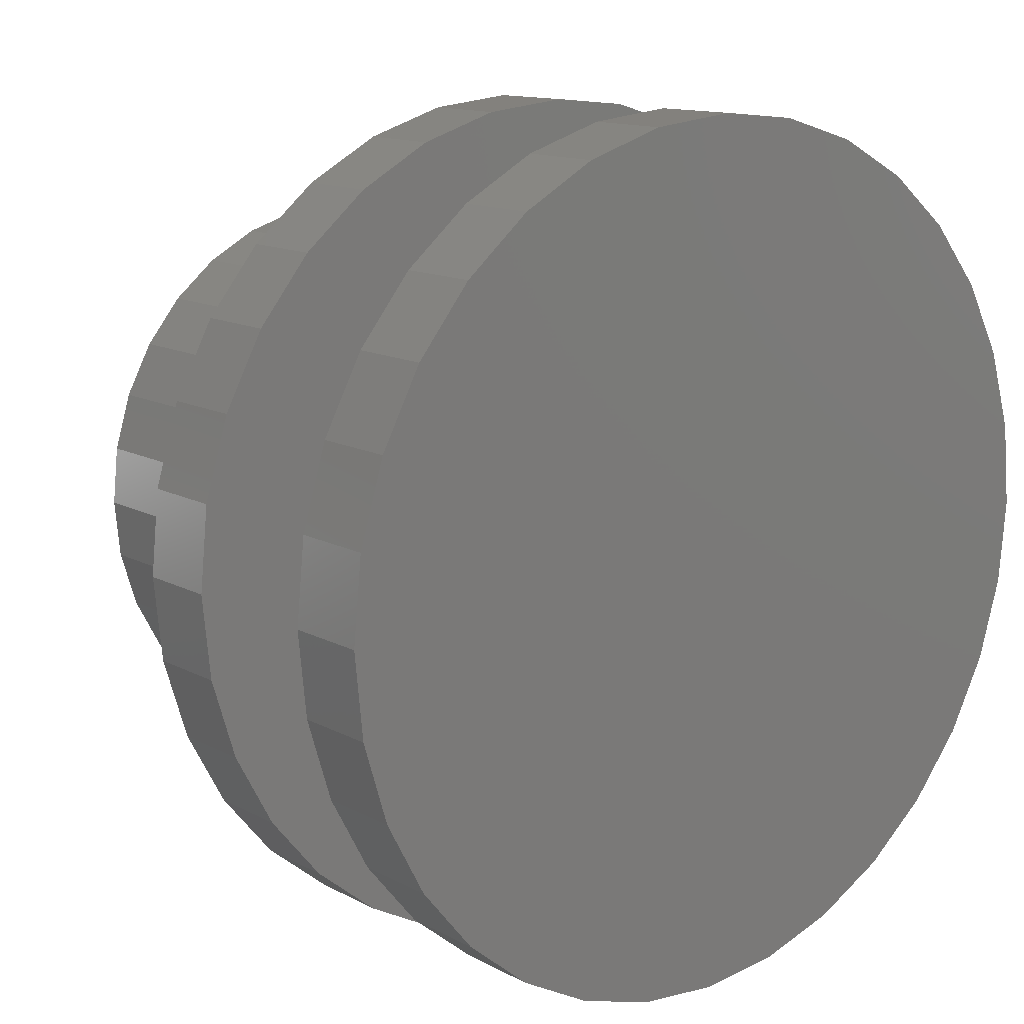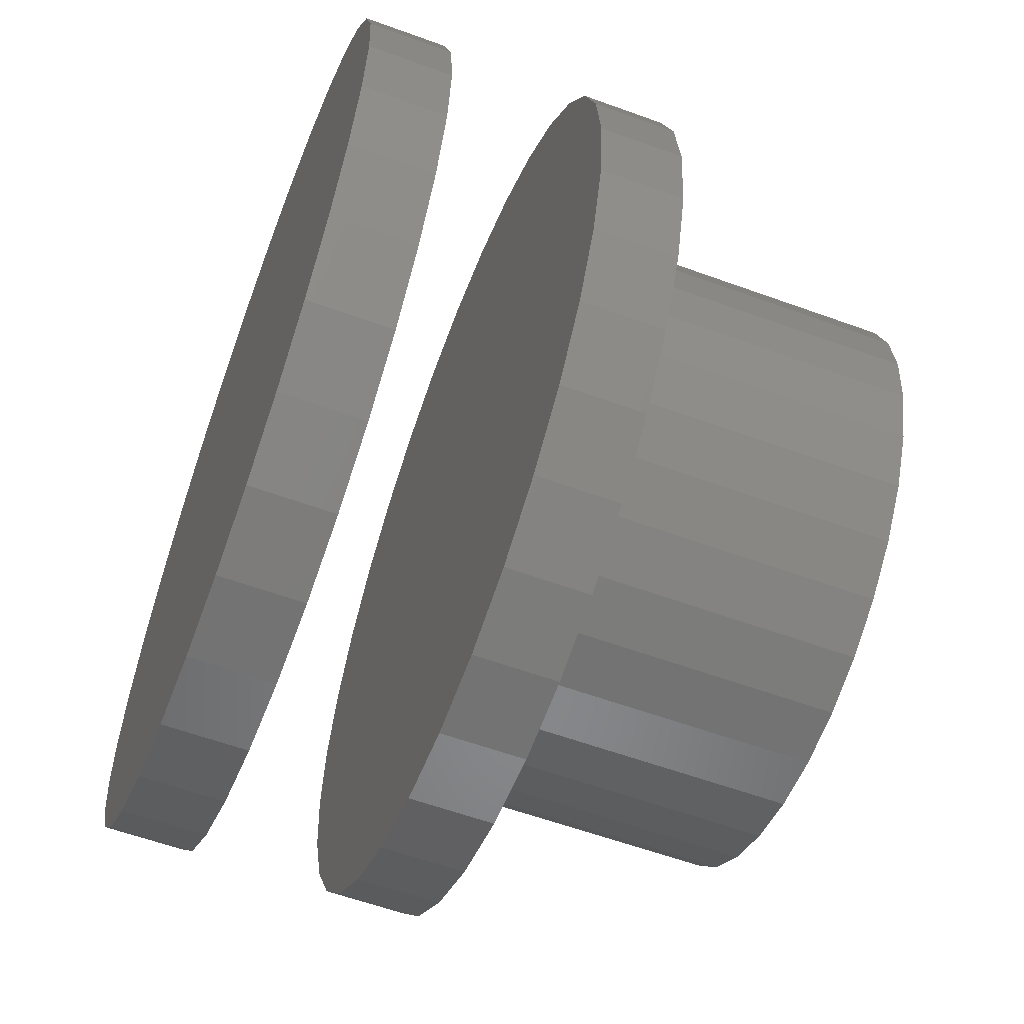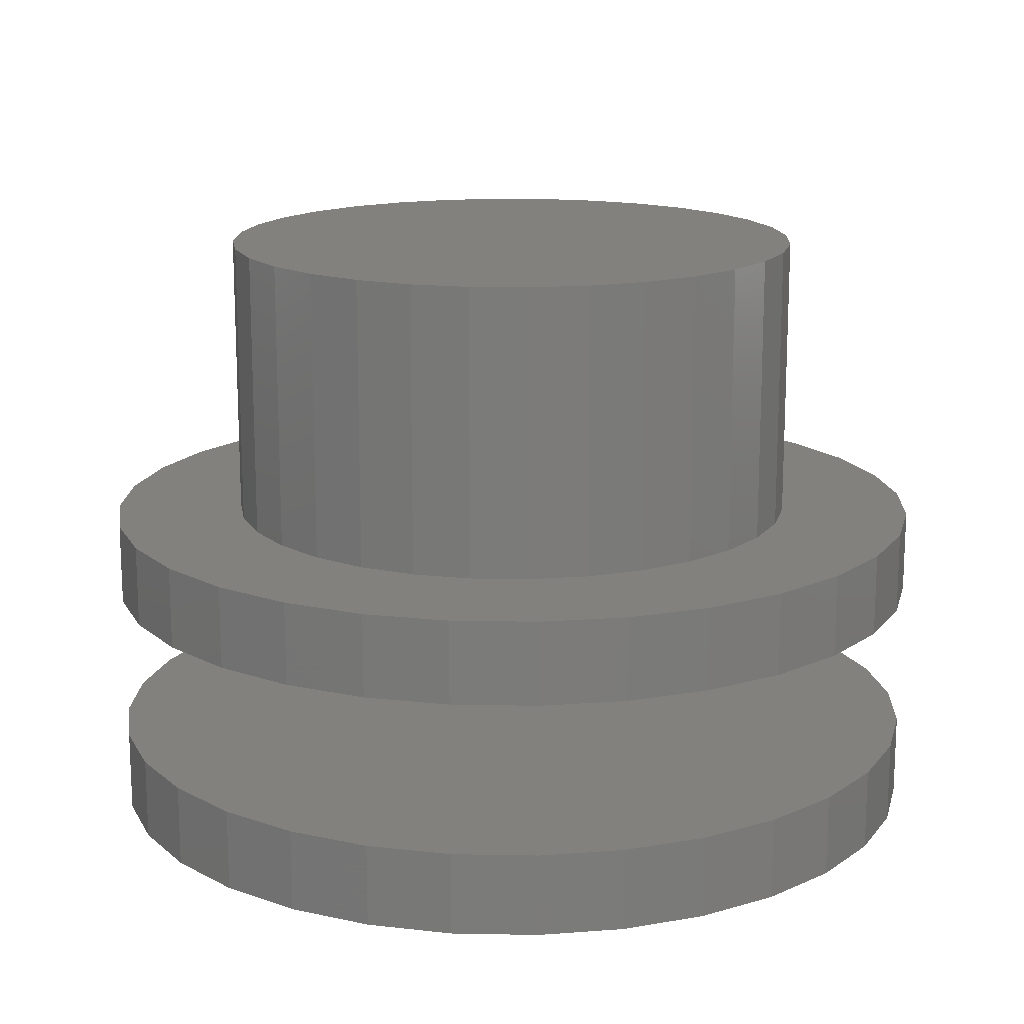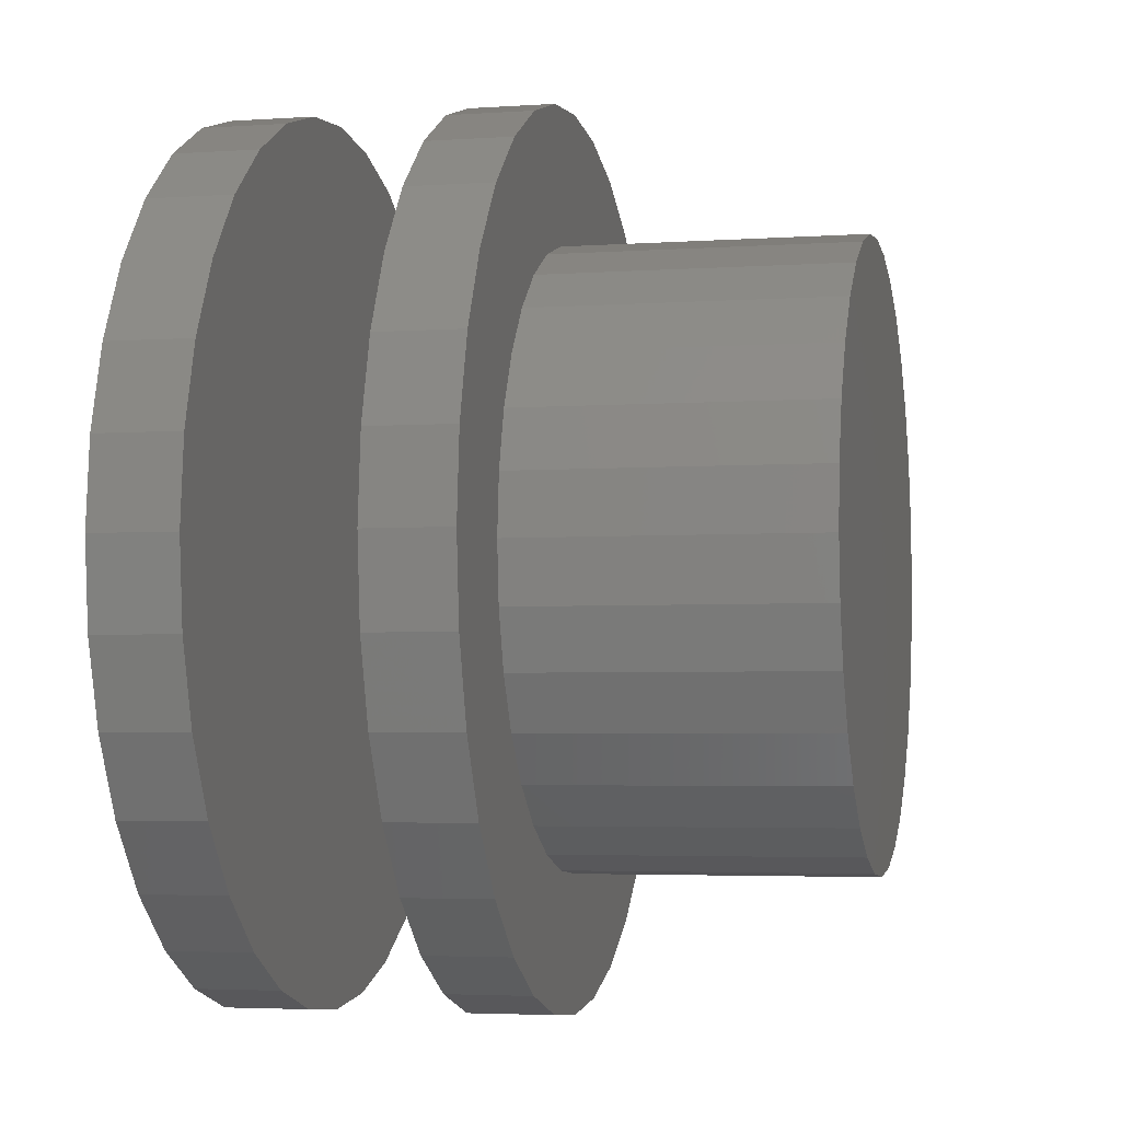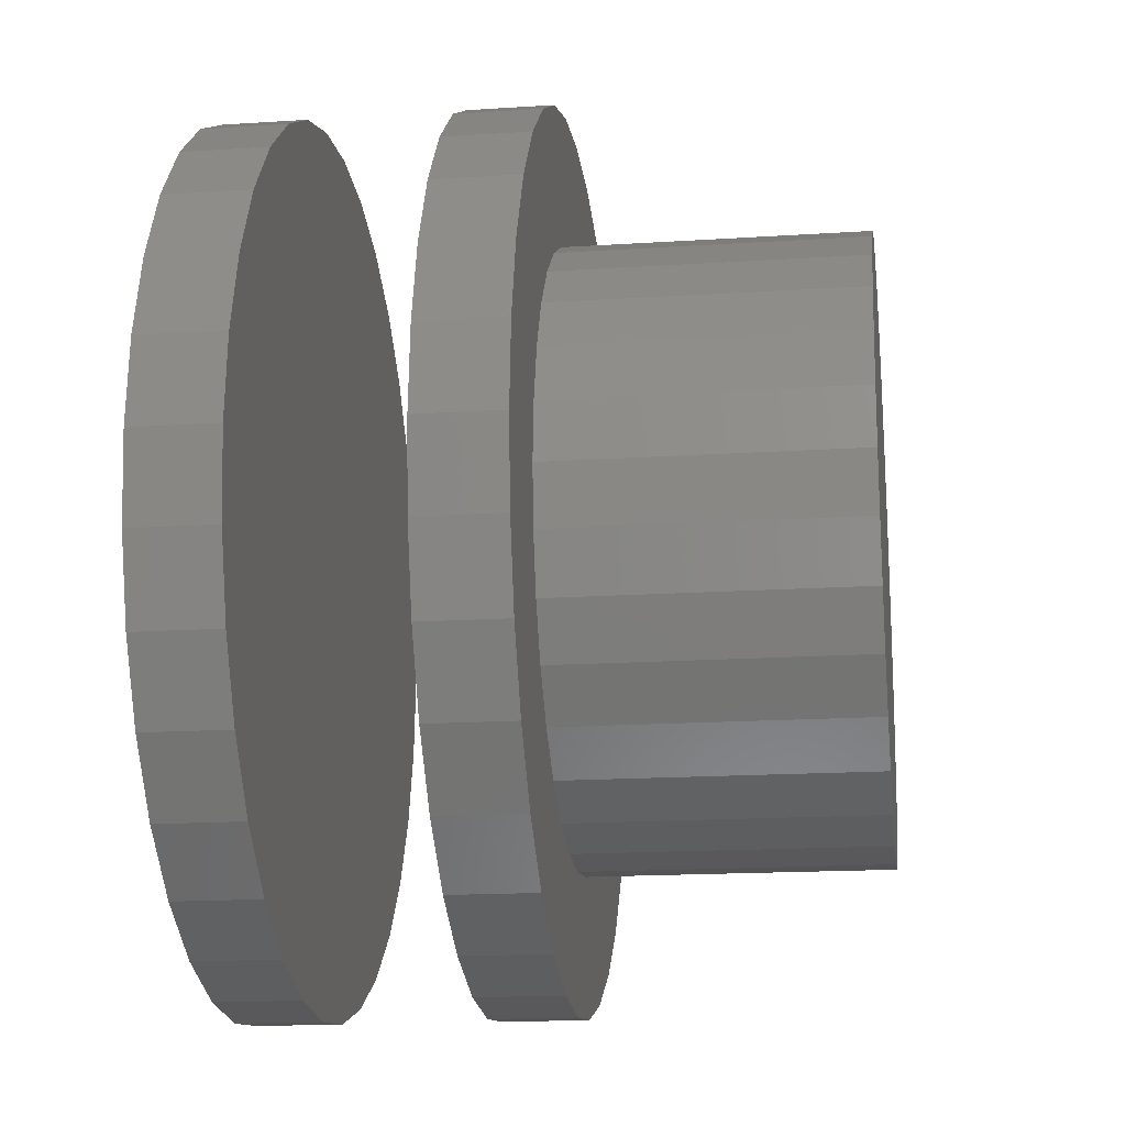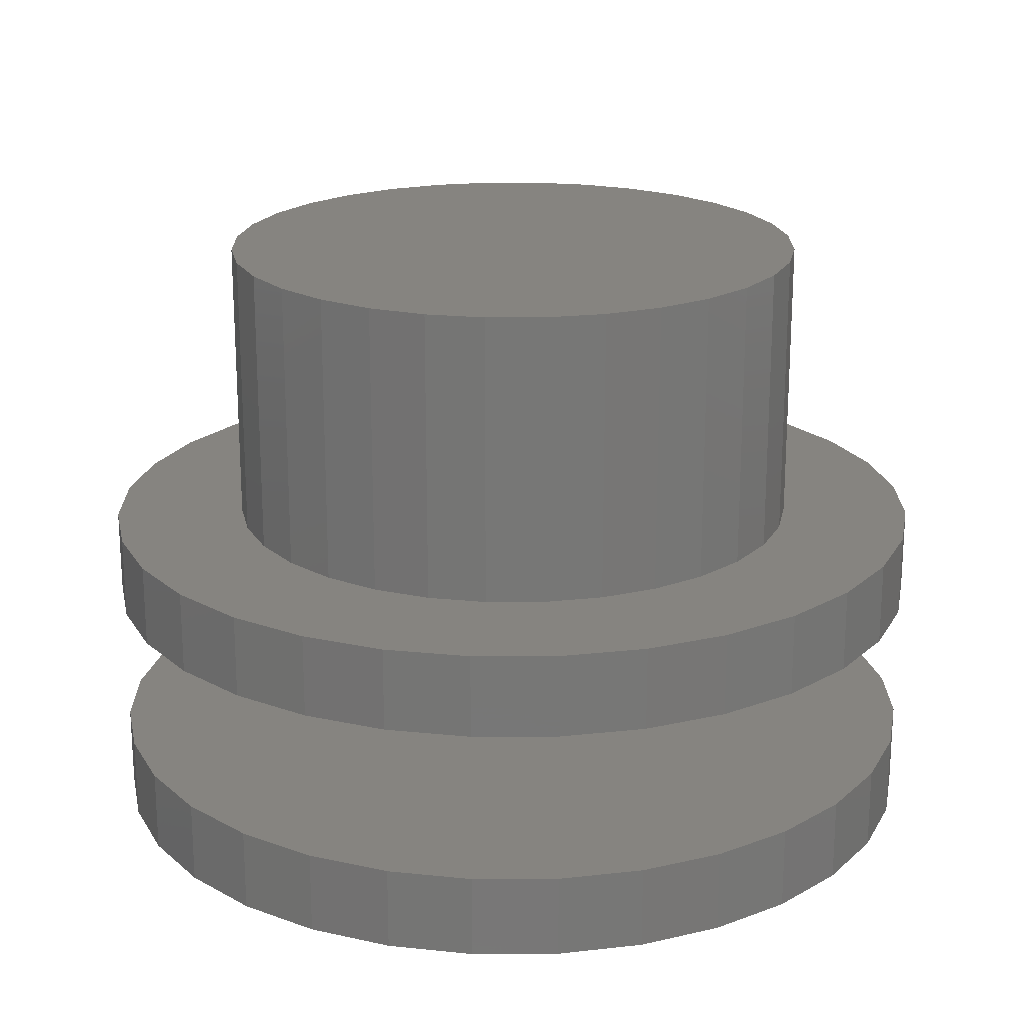
<metadata>
{"format":"stl","ext":"stl","renderer":"f3d","projection":"perspective","resolution":1024,"background":"white","views":[{"elev":13.3,"azim":140.0,"up":"+Y"},{"elev":-59.5,"azim":-110.5,"up":"+Y"},{"elev":15.6,"azim":64.1,"up":"+Z"},{"elev":-3.7,"azim":-77.0,"up":"+Y"},{"elev":-16.7,"azim":-82.4,"up":"+Y"},{"elev":20.2,"azim":140.2,"up":"+Z"}]}
</metadata>
<code>
# stl→obj: 192 verts, 376 faces
v -0.3359 1.901e-16 0.3125
v -0.3359 1.901e-16 0.6406
v -0.3295 0.06546 0.3125
v -0.3295 0.06546 0.6406
v -0.3104 0.1284 0.3125
v -0.3104 0.1284 0.6406
v -0.2794 0.1864 0.3125
v -0.2794 0.1864 0.6406
v -0.2377 0.2373 0.3125
v -0.2377 0.2373 0.6406
v -0.1868 0.279 0.3125
v -0.1868 0.279 0.6406
v -0.1288 0.31 0.3125
v -0.1288 0.31 0.6406
v -0.06587 0.3291 0.3125
v -0.06587 0.3291 0.6406
v -0.0004112 0.3355 0.3125
v -0.0004112 0.3355 0.6406
v 0.06505 0.3291 0.3125
v 0.06505 0.3291 0.6406
v 0.128 0.31 0.3125
v 0.128 0.31 0.6406
v 0.186 0.279 0.3125
v 0.186 0.279 0.6406
v 0.2368 0.2373 0.3125
v 0.2368 0.2373 0.6406
v 0.2786 0.1864 0.3125
v 0.2786 0.1864 0.6406
v 0.3096 0.1284 0.3125
v 0.3096 0.1284 0.6406
v 0.3287 0.06546 0.3125
v 0.3287 0.06546 0.6406
v 0.3351 0 0.3125
v 0.3351 0 0.6406
v 0.3287 -0.06546 0.3125
v 0.3287 -0.06546 0.6406
v 0.3096 -0.1284 0.3125
v 0.3096 -0.1284 0.6406
v 0.2786 -0.1864 0.3125
v 0.2786 -0.1864 0.6406
v 0.2368 -0.2373 0.3125
v 0.2368 -0.2373 0.6406
v 0.186 -0.279 0.3125
v 0.186 -0.279 0.6406
v 0.128 -0.31 0.3125
v 0.128 -0.31 0.6406
v 0.06505 -0.3291 0.3125
v 0.06505 -0.3291 0.6406
v -0.0004112 -0.3355 0.3125
v -0.0004112 -0.3355 0.6406
v -0.06587 -0.3291 0.3125
v -0.06587 -0.3291 0.6406
v -0.1288 -0.31 0.3125
v -0.1288 -0.31 0.6406
v -0.1868 -0.279 0.3125
v -0.1868 -0.279 0.6406
v -0.2377 -0.2373 0.3125
v -0.2377 -0.2373 0.6406
v -0.2794 -0.1864 0.3125
v -0.2794 -0.1864 0.6406
v -0.3104 -0.1284 0.3125
v -0.3104 -0.1284 0.6406
v -0.3295 -0.06546 0.3125
v -0.3295 -0.06546 0.6406
v -0.4025 0.2697 0.3125
v 0.3445 0.3433 0.3125
v 0.2709 0.4037 0.3125
v 0.187 0.4486 0.3125
v 0.09587 0.4762 0.3125
v 0.001151 0.4855 0.3125
v -0.09357 0.4762 0.3125
v -0.1847 0.4486 0.3125
v -0.2686 0.4037 0.3125
v -0.3422 0.3433 0.3125
v -0.3422 -0.3433 0.3125
v -0.2686 -0.4037 0.3125
v -0.4025 -0.2697 0.3125
v 0.3445 -0.3433 0.3125
v 0.4049 -0.2697 0.3125
v -0.1847 -0.4486 0.3125
v -0.09357 -0.4762 0.3125
v 0.001151 -0.4855 0.3125
v 0.09587 -0.4762 0.3125
v 0.187 -0.4486 0.3125
v 0.2709 -0.4037 0.3125
v -0.4474 0.1858 0.3125
v -0.475 0.09472 0.3125
v -0.4844 -3.718e-16 0.3125
v -0.475 -0.09472 0.3125
v -0.4474 -0.1858 0.3125
v 0.4049 0.2697 0.3125
v 0.4497 0.1858 0.3125
v 0.4773 0.09472 0.3125
v 0.4867 0 0.3125
v 0.4773 -0.09472 0.3125
v 0.4497 -0.1858 0.3125
v -0.4844 -3.718e-16 0.2188
v -0.475 0.09472 0.2188
v -0.4474 0.1858 0.2188
v -0.4025 0.2697 0.2188
v -0.3422 0.3433 0.2188
v -0.2686 0.4037 0.2188
v -0.1847 0.4486 0.2188
v -0.09357 0.4762 0.2188
v 0.001151 0.4855 0.2188
v 0.09587 0.4762 0.2188
v 0.187 0.4486 0.2188
v 0.2709 0.4037 0.2188
v 0.3445 0.3433 0.2188
v 0.4049 0.2697 0.2188
v 0.4497 0.1858 0.2188
v 0.4773 0.09472 0.2188
v 0.4867 -1.189e-16 0.2188
v -0.4844 -3.718e-16 -0.04688
v -0.4844 -3.718e-16 0.04688
v -0.475 0.09472 -0.04688
v -0.475 0.09472 0.04688
v -0.4474 0.1858 -0.04688
v -0.4474 0.1858 0.04688
v -0.4025 0.2697 -0.04688
v -0.4025 0.2697 0.04688
v -0.3422 0.3433 -0.04688
v -0.3422 0.3433 0.04688
v -0.2686 0.4037 -0.04688
v -0.2686 0.4037 0.04688
v -0.1847 0.4486 -0.04688
v -0.1847 0.4486 0.04688
v -0.09357 0.4762 -0.04688
v -0.09357 0.4762 0.04688
v 0.001151 0.4855 -0.04688
v 0.001151 0.4855 0.04688
v 0.09587 0.4762 -0.04688
v 0.09587 0.4762 0.04688
v 0.187 0.4486 -0.04688
v 0.187 0.4486 0.04688
v 0.2709 0.4037 -0.04688
v 0.2709 0.4037 0.04688
v 0.3445 0.3433 -0.04688
v 0.3445 0.3433 0.04688
v 0.4049 0.2697 -0.04688
v 0.4049 0.2697 0.04688
v 0.4497 0.1858 -0.04688
v 0.4497 0.1858 0.04688
v 0.4773 0.09472 -0.04688
v 0.4773 0.09472 0.04688
v 0.4867 -1.189e-16 -0.04688
v 0.4867 0 0.04688
v 0.4773 -0.09472 0.2188
v 0.4497 -0.1858 0.2188
v 0.4049 -0.2697 0.2188
v 0.3445 -0.3433 0.2188
v 0.2709 -0.4037 0.2188
v 0.187 -0.4486 0.2188
v 0.09587 -0.4762 0.2188
v 0.001151 -0.4855 0.2188
v -0.09357 -0.4762 0.2188
v -0.1847 -0.4486 0.2188
v -0.2686 -0.4037 0.2188
v -0.3422 -0.3433 0.2188
v -0.4025 -0.2697 0.2188
v -0.4474 -0.1858 0.2188
v -0.475 -0.09472 0.2188
v 0.4773 -0.09472 -0.04688
v 0.4773 -0.09472 0.04688
v 0.4497 -0.1858 -0.04688
v 0.4497 -0.1858 0.04688
v 0.4049 -0.2697 -0.04688
v 0.4049 -0.2697 0.04688
v 0.3445 -0.3433 -0.04688
v 0.3445 -0.3433 0.04688
v 0.2709 -0.4037 -0.04688
v 0.2709 -0.4037 0.04688
v 0.187 -0.4486 -0.04688
v 0.187 -0.4486 0.04688
v 0.09587 -0.4762 -0.04688
v 0.09587 -0.4762 0.04688
v 0.001151 -0.4855 -0.04688
v 0.001151 -0.4855 0.04688
v -0.09357 -0.4762 -0.04688
v -0.09357 -0.4762 0.04688
v -0.1847 -0.4486 -0.04688
v -0.1847 -0.4486 0.04688
v -0.2686 -0.4037 -0.04688
v -0.2686 -0.4037 0.04688
v -0.3422 -0.3433 -0.04688
v -0.3422 -0.3433 0.04688
v -0.4025 -0.2697 -0.04688
v -0.4025 -0.2697 0.04688
v -0.4474 -0.1858 -0.04688
v -0.4474 -0.1858 0.04688
v -0.475 -0.09472 -0.04688
v -0.475 -0.09472 0.04688
f 1 2 3
f 3 2 4
f 3 4 5
f 5 4 6
f 5 6 7
f 7 6 8
f 7 8 9
f 9 8 10
f 9 10 11
f 11 10 12
f 11 12 13
f 13 12 14
f 13 14 15
f 15 14 16
f 15 16 17
f 17 16 18
f 17 18 19
f 19 18 20
f 19 20 21
f 21 20 22
f 21 22 23
f 23 22 24
f 23 24 25
f 25 24 26
f 25 26 27
f 27 26 28
f 27 28 29
f 29 28 30
f 29 30 31
f 31 30 32
f 31 32 33
f 33 32 34
f 33 34 35
f 35 34 36
f 35 36 37
f 37 36 38
f 37 38 39
f 39 38 40
f 39 40 41
f 41 40 42
f 41 42 43
f 43 42 44
f 43 44 45
f 45 44 46
f 45 46 47
f 47 46 48
f 47 48 49
f 49 48 50
f 49 50 51
f 51 50 52
f 51 52 53
f 53 52 54
f 53 54 55
f 55 54 56
f 55 56 57
f 57 56 58
f 57 58 59
f 59 58 60
f 59 60 61
f 61 60 62
f 61 62 63
f 63 62 64
f 63 64 1
f 1 64 2
f 65 11 13
f 66 19 21
f 17 19 66
f 17 66 67
f 17 67 68
f 17 68 69
f 17 69 70
f 17 70 71
f 17 71 72
f 17 72 73
f 17 73 74
f 74 65 13
f 74 13 15
f 74 15 17
f 75 76 49
f 75 49 51
f 75 51 53
f 75 53 55
f 75 55 77
f 78 79 43
f 78 43 45
f 78 45 47
f 78 47 49
f 49 76 80
f 49 80 81
f 49 81 82
f 49 82 83
f 49 83 84
f 49 84 85
f 49 85 78
f 11 65 9
f 9 65 86
f 9 86 7
f 7 86 5
f 5 86 87
f 5 87 3
f 3 87 1
f 1 87 88
f 1 88 63
f 63 88 89
f 63 89 61
f 61 89 90
f 61 90 59
f 59 90 57
f 57 90 77
f 57 77 55
f 66 21 91
f 91 21 23
f 91 23 92
f 92 23 25
f 92 25 27
f 92 27 93
f 93 27 29
f 93 29 31
f 93 31 94
f 94 31 33
f 94 33 95
f 95 33 35
f 95 35 96
f 96 35 37
f 96 37 39
f 96 39 79
f 79 39 41
f 79 41 43
f 16 20 18
f 20 16 22
f 22 16 14
f 22 14 24
f 24 14 12
f 24 12 26
f 26 12 10
f 26 10 28
f 28 10 8
f 28 8 30
f 30 8 6
f 30 6 32
f 32 6 4
f 32 4 34
f 34 4 2
f 34 2 36
f 36 2 64
f 36 64 38
f 38 64 62
f 38 62 40
f 40 62 60
f 40 60 42
f 42 60 58
f 42 58 44
f 44 58 56
f 44 56 46
f 46 56 54
f 46 54 48
f 48 54 52
f 48 52 50
f 97 88 98
f 98 88 87
f 98 87 99
f 99 87 86
f 99 86 100
f 100 86 65
f 100 65 101
f 101 65 74
f 101 74 102
f 102 74 73
f 102 73 103
f 103 73 72
f 103 72 104
f 104 72 71
f 104 71 105
f 105 71 70
f 105 70 106
f 106 70 69
f 106 69 107
f 107 69 68
f 107 68 108
f 108 68 67
f 108 67 109
f 109 67 66
f 109 66 110
f 110 66 91
f 110 91 111
f 111 91 92
f 111 92 112
f 112 92 93
f 112 93 113
f 113 93 94
f 114 115 116
f 116 115 117
f 116 117 118
f 118 117 119
f 118 119 120
f 120 119 121
f 120 121 122
f 122 121 123
f 122 123 124
f 124 123 125
f 124 125 126
f 126 125 127
f 126 127 128
f 128 127 129
f 128 129 130
f 130 129 131
f 130 131 132
f 132 131 133
f 132 133 134
f 134 133 135
f 134 135 136
f 136 135 137
f 136 137 138
f 138 137 139
f 138 139 140
f 140 139 141
f 140 141 142
f 142 141 143
f 142 143 144
f 144 143 145
f 144 145 146
f 146 145 147
f 113 94 148
f 148 94 95
f 148 95 149
f 149 95 96
f 149 96 150
f 150 96 79
f 150 79 151
f 151 79 78
f 151 78 152
f 152 78 85
f 152 85 153
f 153 85 84
f 153 84 154
f 154 84 83
f 154 83 155
f 155 83 82
f 155 82 156
f 156 82 81
f 156 81 157
f 157 81 80
f 157 80 158
f 158 80 76
f 158 76 159
f 159 76 75
f 159 75 160
f 160 75 77
f 160 77 161
f 161 77 90
f 161 90 162
f 162 90 89
f 162 89 97
f 97 89 88
f 146 147 163
f 163 147 164
f 163 164 165
f 165 164 166
f 165 166 167
f 167 166 168
f 167 168 169
f 169 168 170
f 169 170 171
f 171 170 172
f 171 172 173
f 173 172 174
f 173 174 175
f 175 174 176
f 175 176 177
f 177 176 178
f 177 178 179
f 179 178 180
f 179 180 181
f 181 180 182
f 181 182 183
f 183 182 184
f 183 184 185
f 185 184 186
f 185 186 187
f 187 186 188
f 187 188 189
f 189 188 190
f 189 190 191
f 191 190 192
f 191 192 114
f 114 192 115
f 129 133 131
f 133 129 135
f 135 129 127
f 135 127 137
f 137 127 125
f 137 125 139
f 139 125 123
f 139 123 141
f 141 123 121
f 141 121 143
f 143 121 119
f 143 119 145
f 145 119 117
f 145 117 147
f 147 117 115
f 147 115 164
f 164 115 192
f 164 192 166
f 166 192 190
f 166 190 168
f 168 190 188
f 168 188 170
f 170 188 186
f 170 186 172
f 172 186 184
f 172 184 174
f 174 184 182
f 174 182 176
f 176 182 180
f 176 180 178
f 105 106 104
f 155 156 154
f 154 156 157
f 154 157 153
f 153 157 158
f 153 158 152
f 152 158 159
f 152 159 151
f 151 159 160
f 151 160 150
f 150 160 161
f 150 161 149
f 149 161 162
f 149 162 148
f 148 162 97
f 148 97 113
f 113 97 98
f 113 98 112
f 112 98 99
f 112 99 111
f 111 99 100
f 111 100 110
f 110 100 101
f 110 101 109
f 109 101 102
f 109 102 108
f 108 102 103
f 108 103 107
f 107 103 104
f 107 104 106
f 130 132 128
f 177 179 175
f 175 179 181
f 175 181 173
f 173 181 183
f 173 183 171
f 171 183 185
f 171 185 169
f 169 185 187
f 169 187 167
f 167 187 189
f 167 189 165
f 165 189 191
f 165 191 163
f 163 191 114
f 163 114 146
f 146 114 116
f 146 116 144
f 144 116 118
f 144 118 142
f 142 118 120
f 142 120 140
f 140 120 122
f 140 122 138
f 138 122 124
f 138 124 136
f 136 124 126
f 136 126 134
f 134 126 128
f 134 128 132

</code>
